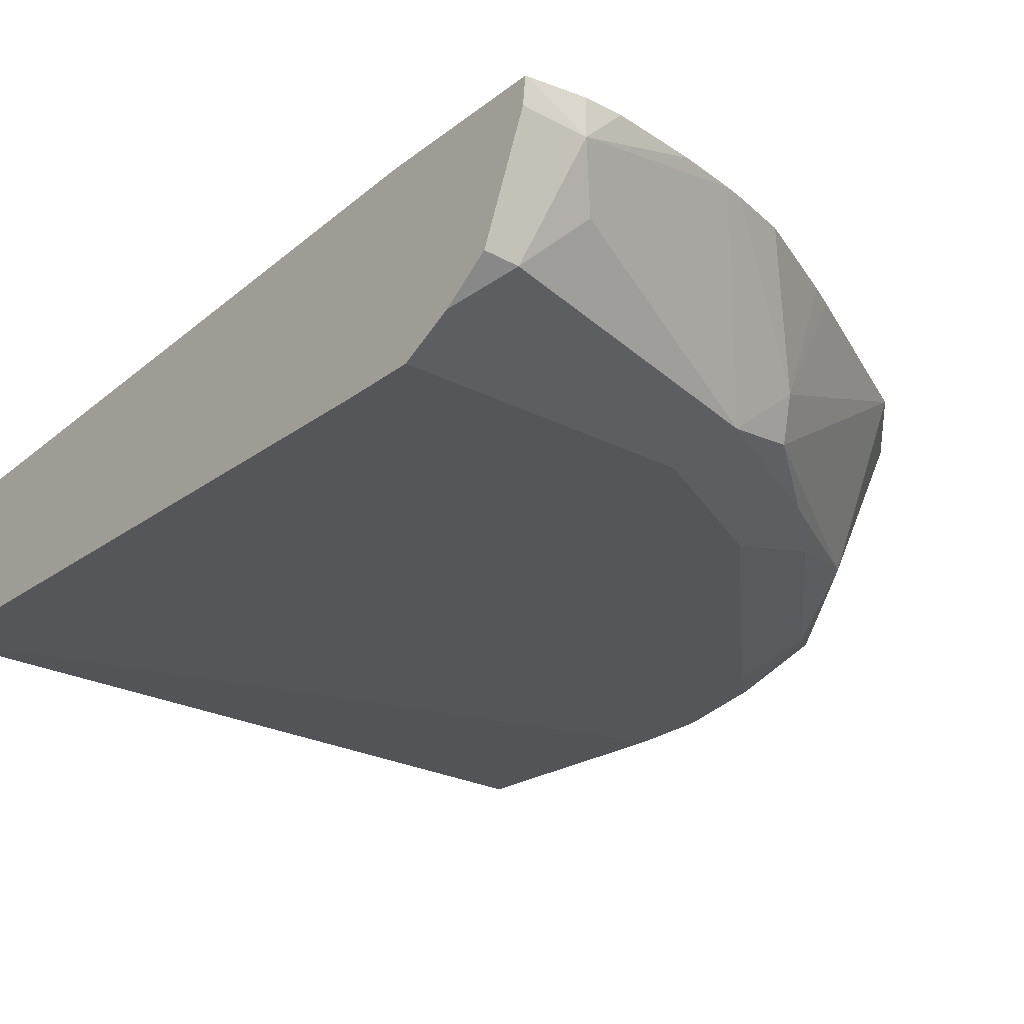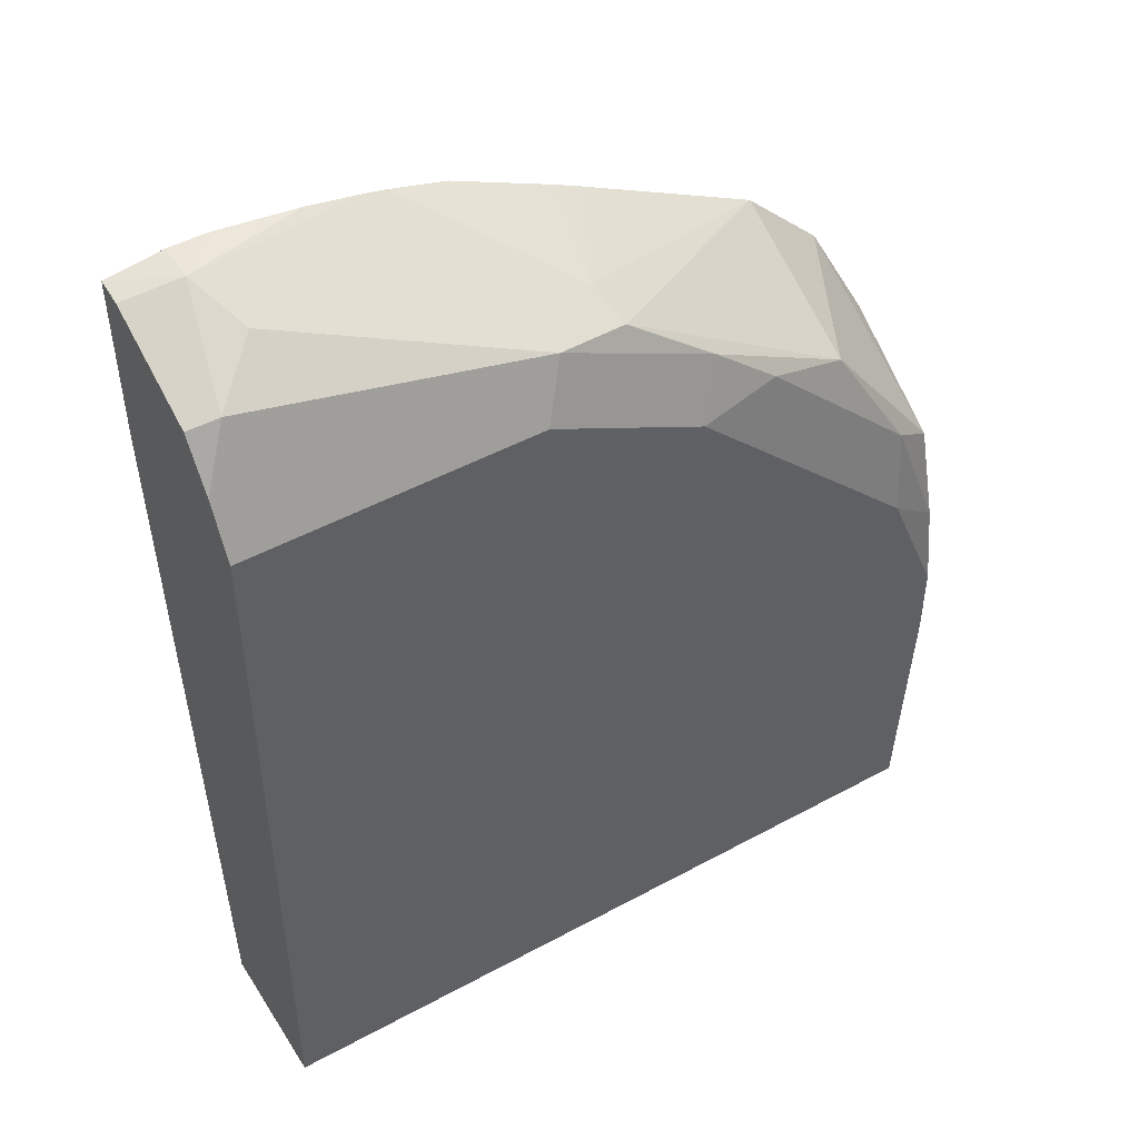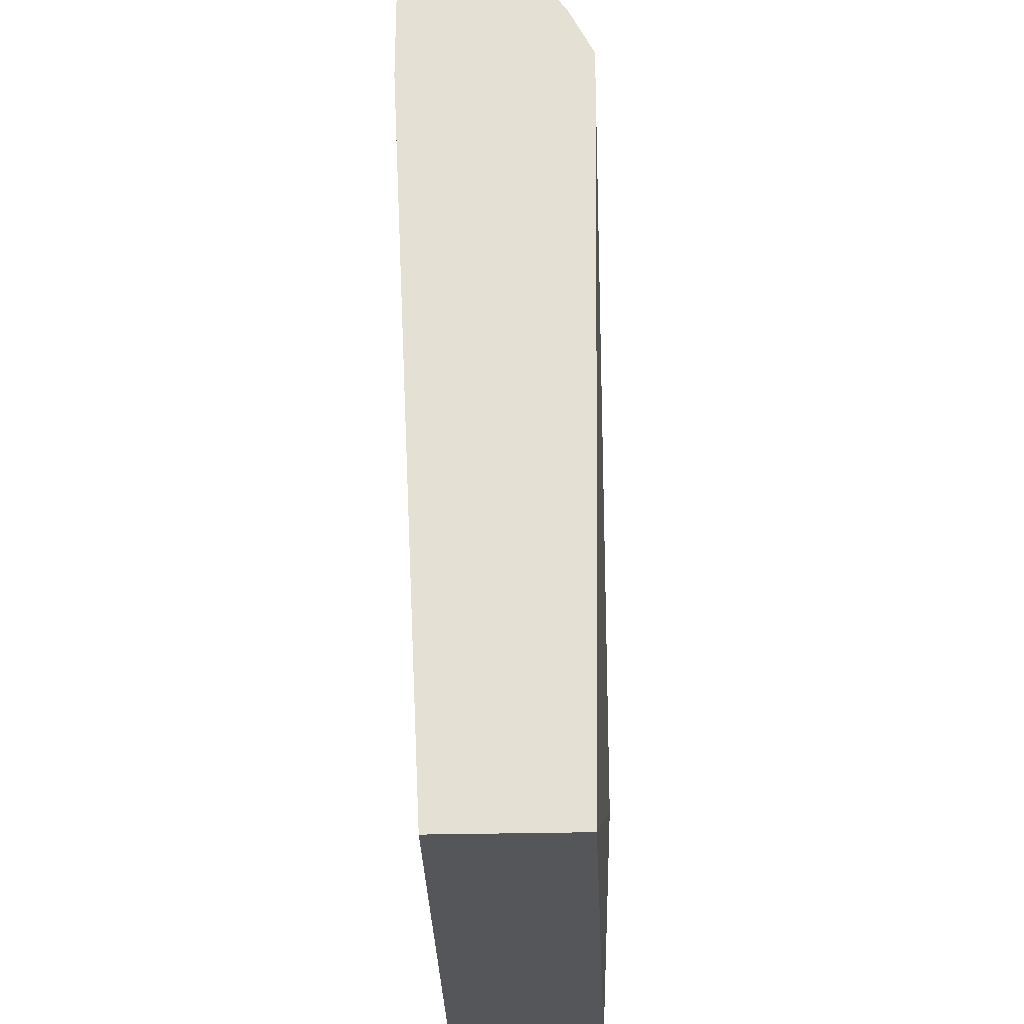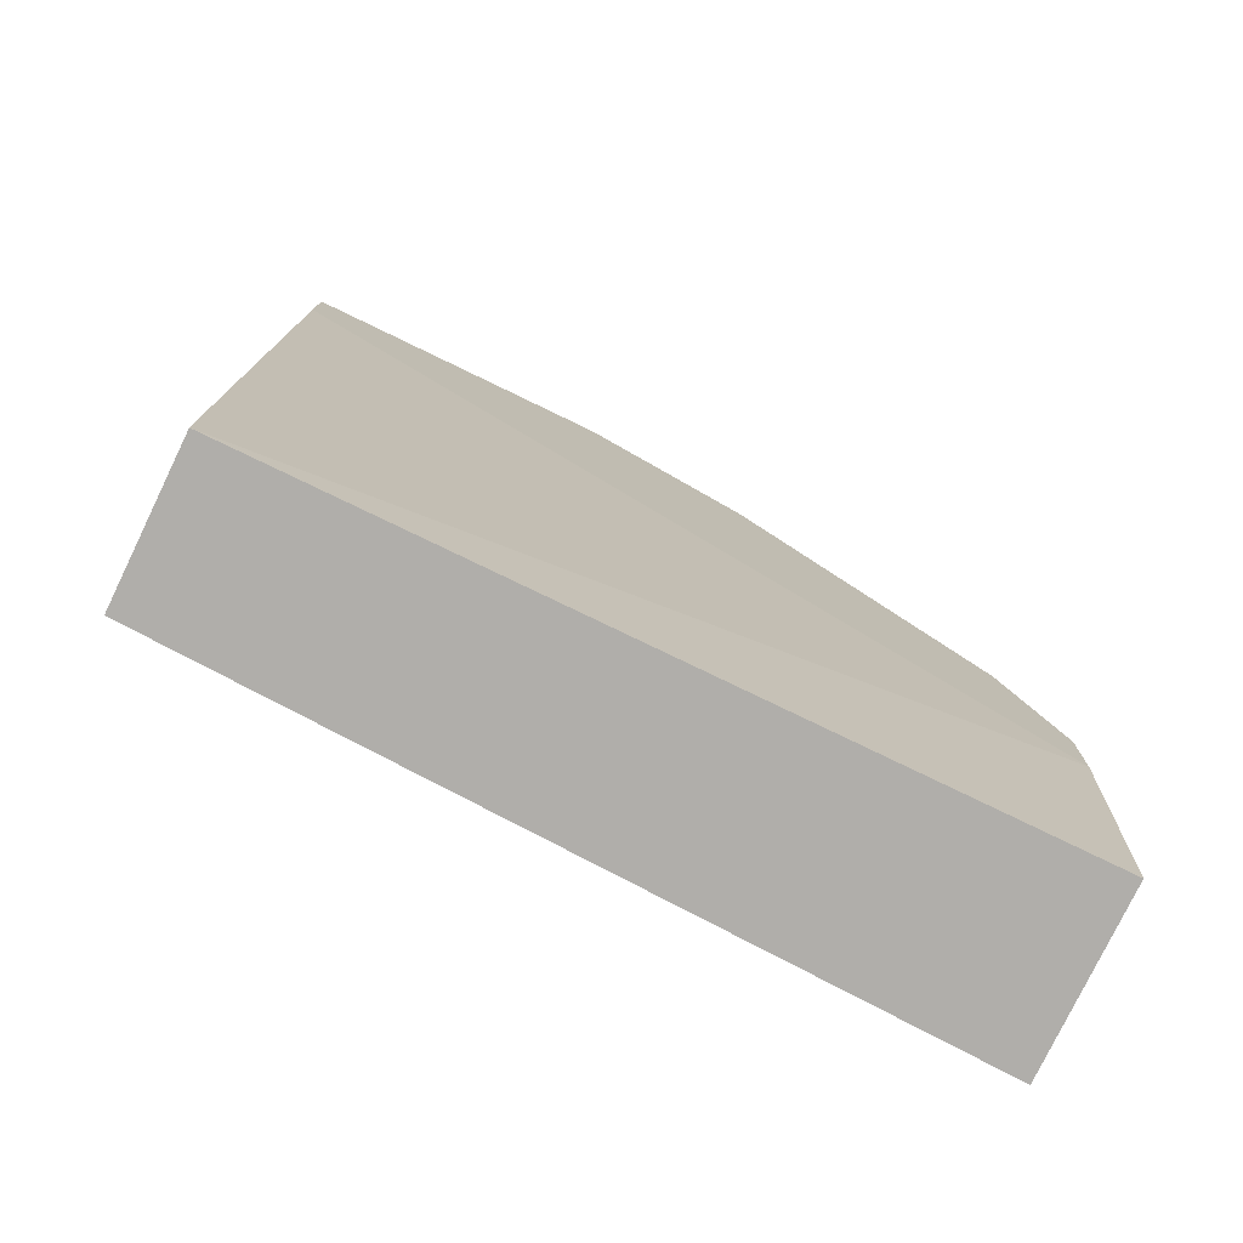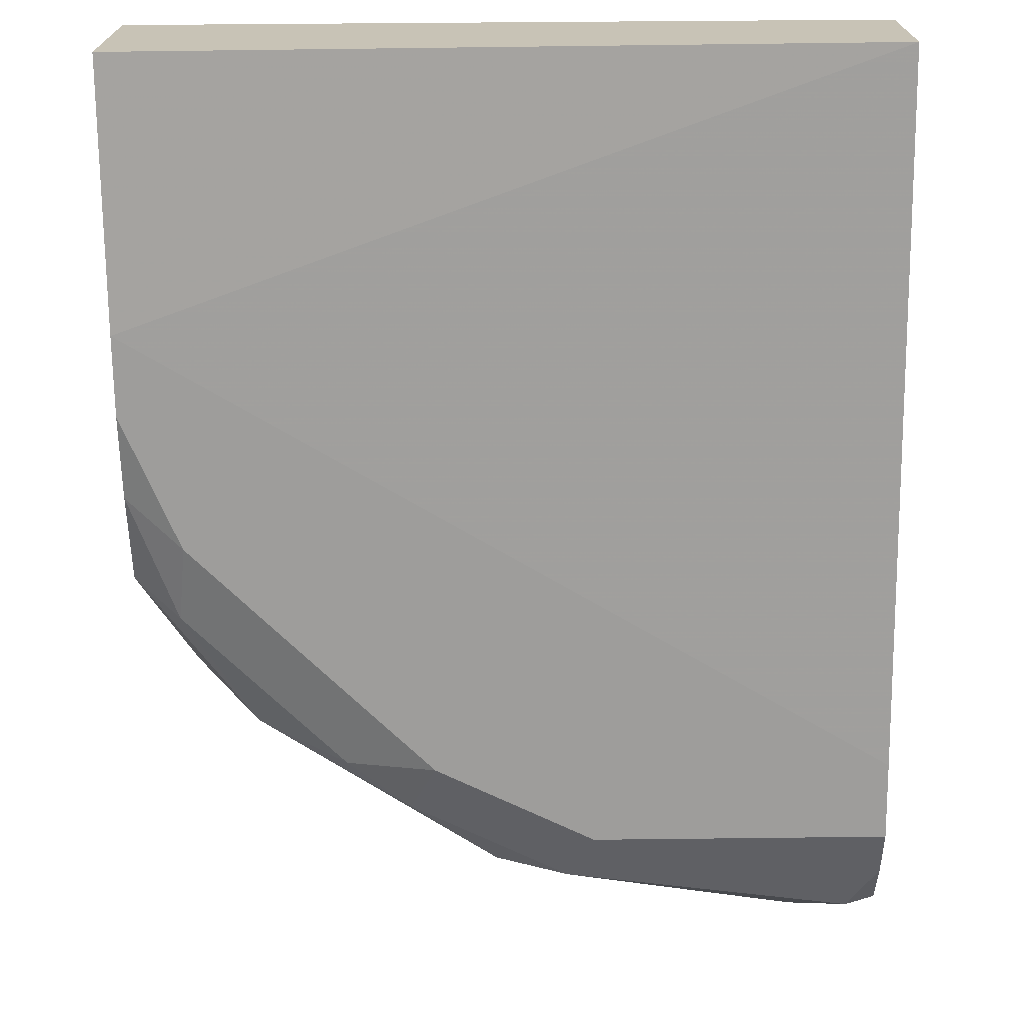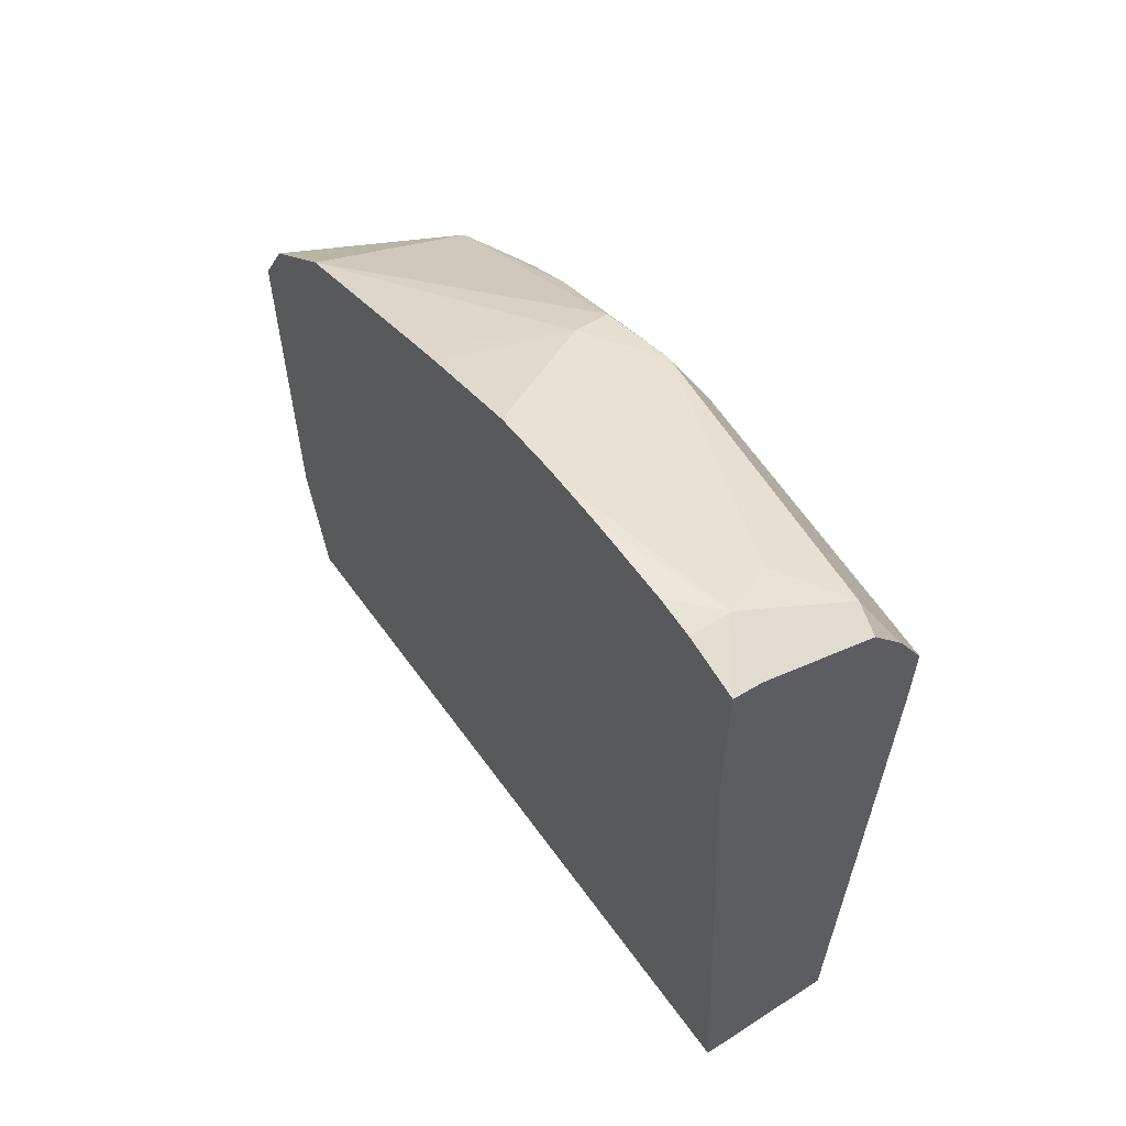
<metadata>
{"format":"obj","ext":"obj","renderer":"f3d","projection":"perspective","resolution":1024,"background":"white","views":[{"elev":-25.5,"azim":-39.6,"up":"+Y"},{"elev":48.5,"azim":-31.2,"up":"+Z"},{"elev":-25.9,"azim":-87.4,"up":"+Z"},{"elev":-77.7,"azim":-25.8,"up":"+Z"},{"elev":-70.5,"azim":-179.3,"up":"+Y"},{"elev":61.7,"azim":-123.6,"up":"+Z"}]}
</metadata>
<code>
v 0.00905 -0.6423 0.3724
v 0.00905 -0.6529 0.3712
v 0.03132 -0.6574 0.3757
v 0.03132 -0.6423 0.3757
v 0.00905 -0.6423 0.3049
v 0.00905 -0.6968 0.3524
v 0.04176 -0.6783 0.3652
v 0.1252 -0.6887 0.3443
v 0.102 -0.6423 0.3675
v 0.07972 -0.6423 0.3716
v 0.04638 -0.6423 0.3757
v 0.02088 -0.6991 0.3548
v 0.3037 -0.6423 0.07948
v 0.00905 -0.6574 -0.0002171
v 0.00905 -0.7096 0.3339
v 0.1357 -0.7096 0.3339
v 0.1604 -0.6887 0.3365
v 0.1099 -0.6423 0.3658
v 0.00905 -0.7109 0.3311
v 0.3037 -0.6464 -0.0002171
v 0.3037 -0.6423 0.2375
v 0.00905 -0.7155 -0.0002171
v 0.1643 -0.7043 0.3287
v 0.1252 -0.72 0.313
v 0.1982 -0.7096 0.3026
v 0.1843 -0.6423 0.3351
v 0.1734 -0.6423 0.3406
v 0.1326 -0.6423 0.3597
v 0.2578 -0.6423 0.2971
v 0.00905 -0.72 0.313
v 0.3037 -0.7153 -0.0002171
v 0.2897 -0.6423 0.2655
v 0.3037 -0.6574 0.234
v 0.3037 -0.72 0.1032
v 0.00905 -0.72 0.2817
v 0.2582 -0.7043 0.2661
v 0.1878 -0.72 0.2817
v 0.223 -0.7122 0.2817
v 0.2739 -0.6731 0.2661
v 0.2935 -0.6574 0.2504
v 0.3037 -0.7049 0.2046
v 0.3037 -0.72 0.1346
v 0.2543 -0.7122 0.2504
v 0.2856 -0.7122 0.2191
v 0.2191 -0.72 0.2504
v 0.3037 -0.7151 0.1683
v 0.2817 -0.72 0.1878
f 24 30 35
f 17 29 26
f 23 36 29
f 23 25 36
f 22 34 35
f 22 31 34
f 21 32 33
f 19 30 24
f 17 23 29
f 16 24 37
f 17 27 28
f 17 26 27
f 16 25 23
f 16 37 25
f 16 19 24
f 16 23 17
f 14 31 22
f 14 20 31
f 24 35 34
f 17 28 18
f 24 34 42
f 36 38 43
f 24 47 45
f 44 47 46
f 43 47 44
f 43 45 47
f 42 46 47
f 41 44 46
f 37 43 38
f 37 45 43
f 36 40 39
f 36 41 40
f 36 44 41
f 36 43 44
f 33 40 41
f 32 40 33
f 32 39 40
f 29 39 32
f 29 36 39
f 25 38 36
f 25 37 38
f 24 45 37
f 24 42 47
f 13 34 31
f 13 31 20
f 13 46 42
f 1 30 19
f 1 35 30
f 1 22 35
f 1 14 22
f 1 5 14
f 1 13 5
f 1 21 13
f 1 32 21
f 1 29 32
f 1 26 29
f 1 27 26
f 1 28 27
f 1 18 28
f 1 10 9
f 1 11 10
f 1 4 11
f 1 3 4
f 1 2 3
f 13 42 34
f 1 19 15
f 1 15 6
f 1 9 18
f 2 6 3
f 13 41 46
f 1 6 2
f 13 33 41
f 13 21 33
f 12 19 16
f 12 15 19
f 8 18 9
f 8 17 18
f 8 16 17
f 7 12 16
f 13 20 14
f 5 13 14
f 3 12 7
f 3 6 12
f 3 11 4
f 3 10 11
f 3 9 10
f 3 8 9
f 3 7 16
f 6 15 12
f 3 16 8

</code>
